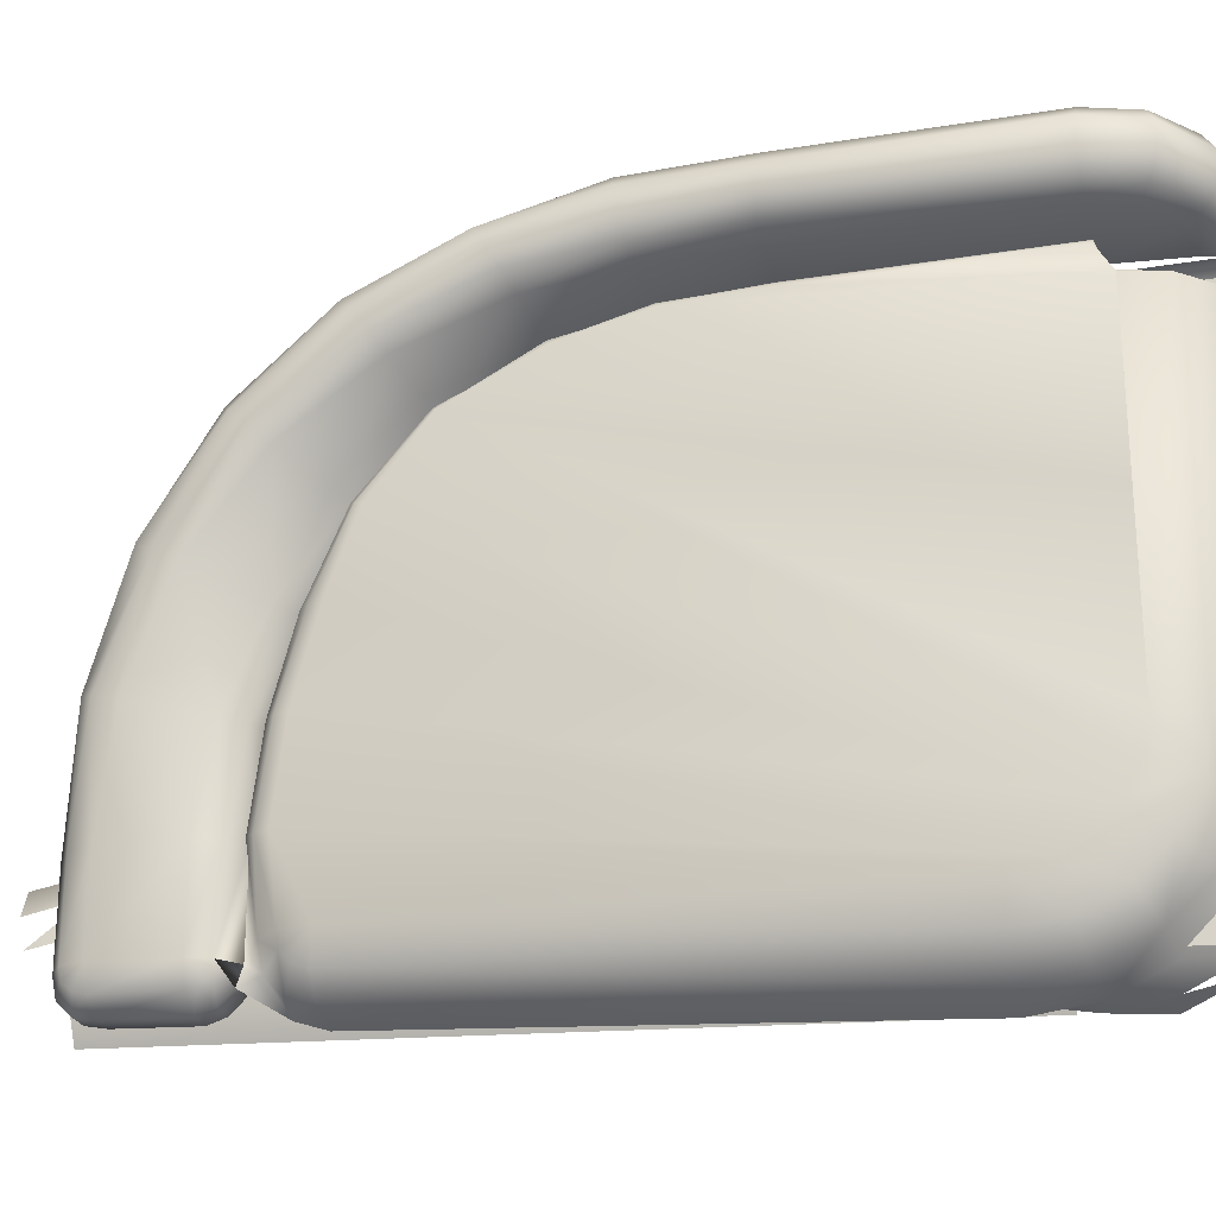
<metadata>
{"format":"obj","ext":"obj","renderer":"f3d","projection":"perspective","resolution":1024,"background":"white","views":[{"elev":-24.3,"azim":105.1,"up":"+Y"}]}
</metadata>
<code>
v 0.3844 -0.161 -0.1503
v 0.3844 -0.1776 -0.1146
v 0.3997 -0.1559 -0.1516
v 0.3997 -0.1725 -0.1184
v 0.3997 -0.1789 -0.08136
v 0.4099 0.2156 -0.1911
v 0.4112 -0.06013 -0.1886
v 0.4112 -0.09332 -0.1835
v 0.415 -0.1329 -0.1477
v 0.415 -0.161 -0.1197
v 0.415 -0.1776 -0.08519
v 0.4099 0.1926 -0.186
v 0.4112 0.1684 -0.1886
v 0.415 -0.1801 -0.06477
v 0.4188 0.222 -0.1618
v 0.415 -0.06013 -0.172
v 0.415 -0.09843 -0.1669
v 0.4431 -0.1546 -0.1158
v 0.415 0.1684 -0.172
v 0.4431 -0.09588 -0.1592
v 0.4431 -0.1291 -0.1426
v 0.4431 -0.1712 -0.08264
v 0.4431 -0.06013 -0.1656
v 0.4623 -0.1176 -0.126
v 0.4623 -0.152 -0.07753
v 0.415 -0.1827 -0.04562
v 0.4431 0.1684 -0.1656
v 0.4623 -0.09077 -0.1401
v 0.4623 -0.138 -0.1043
v 0.4623 -0.1559 -0.0469
v 0.4431 -0.175 -0.04562
v 0.4431 0.1863 -0.1082
v 0.4623 -0.06013 -0.1452
v 0.4699 -0.1163 -0.08902
v 0.4699 -0.101 -0.1043
v 0.4699 -0.1291 -0.04817
v 0.4699 -0.1252 -0.06988
v 0.4291 -0.1674 0.2837
v 0.4623 0.1684 -0.1452
v 0.4699 -0.06013 -0.1184
v 0.4699 -0.08183 -0.1146
v 0.4699 -0.1265 0.2799
v 0.4648 -0.1469 0.2825
v 0.4495 -0.1623 0.2837
v 0.378 -0.06268 0.4727
v 0.4699 0.1684 -0.1184
v 0.4699 -0.01545 0.2965
v 0.4699 0.09178 0.262
v 0.4699 -0.07673 0.3042
v 0.4291 -0.161 0.3029
v 0.3793 -0.05502 0.4254
v 0.4699 0.1403 0.225
v 0.4699 0.042 0.2812
v 0.4648 -0.1444 0.2914
v 0.4648 -0.1265 0.3003
v 0.4495 -0.1559 0.3003
v 0.4035 -0.08566 0.4637
v 0.3818 -0.07162 -0.126
v 0.4699 0.05476 -0.1184
v 0.4674 -0.07673 0.3131
v 0.4674 -0.01545 0.3054
v 0.4686 0.09434 0.2671
v 0.4648 -0.1367 0.2991
v 0.4495 -0.1431 0.3118
v 0.4061 -0.07928 0.4254
v 0.4699 0.1697 0.1663
v 0.4674 0.042 0.2901
v 0.4686 0.1416 0.2263
v 0.4495 -0.1252 0.3157
v 0.452 -0.1495 0.3246
v 0.4163 -0.1086 0.4548
v 0.4061 -0.1035 -0.1248
v 0.461 -0.07673 0.3195
v 0.461 -0.01545 0.3118
v 0.4648 0.09561 0.2697
v 0.4674 0.1428 0.2276
v 0.452 -0.138 0.3208
v 0.4188 -0.1048 0.4267
v 0.4188 -0.1252 -0.1018
v 0.4686 0.1709 0.1676
v 0.4699 0.1824 0.1101
v 0.461 0.042 0.2965
v 0.4674 0.1735 0.1688
v 0.452 -0.07673 0.3208
v 0.4367 -0.1495 0.3246
v 0.4648 -0.138 0.331
v 0.4176 -0.1329 0.428
v 0.4686 0.185 0.1101
v 0.4699 0.185 0.04757
v 0.4559 0.042 0.2991
v 0.4635 0.09689 0.271
v 0.4648 0.1441 0.2276
v 0.4367 -0.1584 0.3335
v 0.4367 -0.138 0.3208
v 0.4648 -0.1457 0.3322
v 0.4176 -0.1546 -0.07115
v 0.4674 0.1863 0.1114
v 0.4686 0.1875 0.04885
v 0.4699 0.185 -0.1082
v 0.4469 -0.01545 0.3144
v 0.4648 0.1735 0.1688
v 0.4367 -0.07673 0.3208
v 0.452 -0.1584 0.3335
v 0.424 -0.1457 0.3322
v 0.424 -0.138 0.331
v 0.4648 -0.07673 0.331
v 0.4699 -0.138 0.345
v 0.4048 -0.1584 0.428
v 0.4674 0.1888 0.04885
v 0.4686 0.1875 -0.1082
v 0.4559 0.1773 -0.1133
v 0.4457 -0.01545 0.3144
v 0.4367 -0.1623 0.345
v 0.424 -0.1508 0.3386
v 0.424 -0.07673 0.331
v 0.4597 -0.01673 0.3208
v 0.4648 -0.1508 0.3386
v 0.4048 -0.1801 -0.06988
v 0.4648 0.1863 0.1114
v 0.4303 -0.01034 0.3169
v 0.452 -0.1623 0.345
v 0.4188 -0.138 0.345
v 0.4201 -0.138 0.3297
v 0.4188 -0.07673 0.345
v 0.4699 -0.07673 0.345
v 0.4674 -0.01417 0.3348
v 0.4648 -0.152 0.345
v 0.4648 0.1901 0.04885
v 0.4674 0.1888 -0.1082
v 0.4546 0.042 0.2991
v 0.4393 0.04327 0.2952
v 0.424 -0.152 0.345
v 0.452 -0.1597 0.3961
v 0.4201 -0.005237 0.3284
v 0.4201 -0.07673 0.3297
v 0.4699 -0.1354 0.3961
v 0.4661 0.04455 0.3093
v 0.4648 -0.1508 0.3961
v 0.4252 0.04838 0.3003
v 0.4367 -0.1597 0.3961
v 0.4188 -0.07673 0.3961
v 0.424 -0.1508 0.3961
v 0.424 -0.007791 0.3246
v 0.4188 -0.138 0.3259
v 0.4188 -0.001408 0.3425
v 0.4699 -0.07673 0.3961
v 0.4788 -0.003961 0.3833
v 0.4891 0.06242 0.3514
v 0.4648 0.1901 -0.1082
v 0.4623 0.09689 0.271
v 0.4482 0.09306 0.2646
v 0.4329 0.09561 0.2646
v 0.4367 -0.1572 0.4088
v 0.4188 -0.1354 0.3961
v 0.4188 0.05731 0.3118
v 0.4201 -0.007791 0.3233
v 0.4188 -0.07673 0.3259
v 0.4648 -0.1482 0.4037
v 0.4648 -0.1354 0.4114
v 0.4967 0.1186 0.3016
v 0.452 -0.1572 0.4088
v 0.4214 0.1045 0.271
v 0.424 -0.07673 0.4114
v 0.4303 0.01008 0.391
v 0.424 -0.1482 0.4037
v 0.424 0.05093 0.3042
v 0.4188 -0.009067 0.3195
v 0.4214 0.0637 0.3259
v 0.4648 -0.1431 0.4101
v 0.4648 -0.07673 0.4114
v 0.4776 -0.000131 0.3986
v 0.4916 0.06881 0.3654
v 0.5031 0.1275 0.3131
v 0.4571 0.1377 0.2225
v 0.5006 0.1582 0.2403
v 0.4418 0.1352 0.2199
v 0.4265 0.1403 0.2225
v 0.4367 -0.1482 0.4178
v 0.424 -0.1354 0.4114
v 0.424 -0.1431 0.4101
v 0.4188 0.1148 0.2825
v 0.4201 0.05093 0.3029
v 0.4188 0.04838 0.2991
v 0.4188 -0.138 0.3246
v 0.452 -0.1354 0.4203
v 0.5108 0.1671 0.248
v 0.4188 0.1518 0.2301
v 0.452 -0.1482 0.4178
v 0.4367 -0.07673 0.4203
v 0.438 0.01136 0.405
v 0.4444 0.08157 0.368
v 0.424 0.102 0.2697
v 0.4188 -0.138 0.308
v 0.4252 0.1237 0.294
v 0.452 -0.07673 0.4203
v 0.4674 0.004975 0.4088
v 0.5006 0.1377 0.3246
v 0.512 0.1799 0.2582
v 0.4533 0.1684 0.165
v 0.5006 0.1824 0.174
v 0.5133 0.1914 0.1791
v 0.4367 0.1671 0.165
v 0.424 0.176 0.1688
v 0.4367 -0.1354 0.4203
v 0.4201 0.1645 0.2403
v 0.4201 0.102 0.2697
v 0.4188 0.09944 0.2671
v 0.4188 -0.1393 0.2774
v 0.4852 0.07774 0.3769
v 0.5184 0.2041 0.1867
v 0.4188 0.1888 0.1765
v 0.452 0.01008 0.4114
v 0.4559 0.0854 0.3782
v 0.4597 0.1454 0.3246
v 0.4227 0.2016 0.1842
v 0.424 0.1454 0.2263
v 0.4303 0.1735 0.248
v 0.4712 0.08285 0.382
v 0.5031 0.1914 0.2659
v 0.4891 0.1467 0.331
v 0.512 0.2169 0.1944
v 0.4482 0.1824 0.1101
v 0.498 0.1914 0.114
v 0.512 0.1977 0.1152
v 0.5197 0.2118 0.1178
v 0.4329 0.185 0.1101
v 0.4214 0.1965 0.1114
v 0.4354 0.2092 0.1893
v 0.4201 0.1441 0.225
v 0.4188 0.1416 0.2237
v 0.5171 0.2271 0.1203
v 0.4252 0.2258 0.1165
v 0.4188 0.2118 0.114
v 0.4737 0.1492 0.331
v 0.4737 0.1939 0.2659
v 0.4393 0.2322 0.1191
v 0.4201 0.1748 0.1688
v 0.4188 -0.1418 0.2352
v 0.4993 0.2245 0.1982
v 0.4891 0.1965 0.2684
v 0.5057 0.2386 0.1229
v 0.4469 0.1863 0.04885
v 0.4967 0.1926 0.04885
v 0.512 0.199 0.04885
v 0.5197 0.2118 0.04885
v 0.5171 0.2284 0.04757
v 0.4303 0.1901 0.05013
v 0.4201 0.2016 0.04885
v 0.484 0.2245 0.1982
v 0.4188 -0.1431 0.1803
v 0.5069 0.2399 0.04757
v 0.4406 0.2373 0.04757
v 0.4188 0.2182 0.04885
v 0.4903 0.2399 0.1216
v 0.4201 0.1888 0.1101
v 0.4188 0.1722 0.1676
v 0.4316 0.1901 -0.1082
v 0.4469 0.1863 -0.1082
v 0.498 0.1926 -0.1082
v 0.512 0.199 -0.1082
v 0.5197 0.2118 -0.1082
v 0.5069 0.2399 -0.1082
v 0.4916 0.2424 0.04757
v 0.4265 0.2309 0.04757
v 0.4188 0.2182 -0.1082
v 0.4265 0.1914 0.1101
v 0.4188 -0.1457 0.1216
v 0.5184 0.2284 -0.1082
v 0.4201 0.2016 -0.1082
v 0.4418 0.2373 -0.1082
v 0.4265 0.2309 -0.1082
v 0.424 0.1901 0.05013
v 0.4188 0.1863 0.1088
v 0.4444 0.185 -0.1567
v 0.4903 0.1901 -0.1324
v 0.5018 0.1965 -0.1401
v 0.5095 0.2092 -0.1452
v 0.4993 0.2373 -0.1414
v 0.4916 0.2424 -0.1082
v 0.4201 0.2016 -0.1822
v 0.4188 0.2182 -0.1822
v 0.4188 0.1863 -0.1758
v 0.4316 0.1901 -0.1733
v 0.4699 0.1875 -0.1516
v 0.5082 0.2258 -0.1452
v 0.4852 0.2411 -0.1337
v 0.4418 0.236 -0.1592
v 0.4188 0.1863 0.04757
v 0.4188 -0.1584 -0.1758
v 0.4444 0.1888 -0.172
v 0.4776 0.1926 -0.1643
v 0.4814 0.2054 -0.172
v 0.475 0.2348 -0.1643
v 0.4801 0.222 -0.172
v 0.4444 0.2016 -0.1822
v 0.4674 0.2386 -0.1516
v 0.4265 0.2309 -0.172
v 0.424 0.1901 -0.1733
v 0.4431 0.2169 -0.1822
v 0.4418 0.2309 -0.1733
f 1 4 2
f 2 4 1
f 4 5 2
f 2 5 4
f 3 10 4
f 4 10 3
f 4 11 5
f 5 11 4
f 9 10 3
f 3 10 9
f 10 11 4
f 4 11 10
f 11 14 5
f 5 14 11
f 15 12 6
f 6 12 15
f 13 16 7
f 7 16 13
f 16 8 7
f 7 8 16
f 9 18 10
f 10 18 9
f 10 18 11
f 11 18 10
f 16 17 8
f 8 17 16
f 17 20 9
f 9 20 17
f 9 21 18
f 18 21 9
f 18 22 11
f 11 22 18
f 19 23 16
f 16 23 19
f 16 20 17
f 17 20 16
f 9 20 21
f 21 20 9
f 24 18 21
f 21 18 24
f 25 22 18
f 18 22 25
f 11 22 26
f 26 22 11
f 19 27 23
f 23 27 19
f 16 23 20
f 20 23 16
f 28 21 20
f 20 21 28
f 24 29 18
f 18 29 24
f 28 24 21
f 21 24 28
f 25 30 22
f 22 30 25
f 29 25 18
f 18 25 29
f 22 31 26
f 26 31 22
f 27 33 23
f 23 33 27
f 33 20 23
f 23 20 33
f 33 28 20
f 20 28 33
f 34 29 24
f 24 29 34
f 28 35 24
f 24 35 28
f 36 30 25
f 25 30 36
f 22 30 31
f 31 30 22
f 37 25 29
f 29 25 37
f 31 38 26
f 26 38 31
f 27 32 39
f 39 32 27
f 39 33 27
f 27 33 39
f 40 28 33
f 33 28 40
f 34 37 29
f 29 37 34
f 35 34 24
f 24 34 35
f 41 35 28
f 28 35 41
f 42 30 36
f 36 30 42
f 37 36 25
f 25 36 37
f 43 31 30
f 30 31 43
f 31 44 38
f 38 44 31
f 39 32 46
f 46 32 39
f 39 40 33
f 33 40 39
f 40 41 28
f 28 41 40
f 47 37 34
f 34 37 47
f 47 34 35
f 35 34 47
f 48 35 41
f 41 35 48
f 42 43 30
f 30 43 42
f 49 42 36
f 36 42 49
f 49 36 37
f 37 36 49
f 43 44 31
f 31 44 43
f 44 50 38
f 38 50 44
f 46 40 39
f 39 40 46
f 52 41 40
f 40 41 52
f 47 49 37
f 37 49 47
f 53 47 35
f 35 47 53
f 48 53 35
f 35 53 48
f 52 48 41
f 41 48 52
f 42 54 43
f 43 54 42
f 49 55 42
f 42 55 49
f 54 44 43
f 43 44 54
f 44 56 50
f 50 56 44
f 51 45 57
f 57 45 51
f 52 40 59
f 59 40 52
f 47 60 49
f 49 60 47
f 53 61 47
f 47 61 53
f 62 53 48
f 48 53 62
f 52 62 48
f 48 62 52
f 42 63 54
f 54 63 42
f 60 55 49
f 49 55 60
f 55 63 42
f 42 63 55
f 44 54 56
f 56 54 44
f 50 56 64
f 64 56 50
f 51 57 65
f 65 57 51
f 58 51 65
f 65 51 58
f 66 52 59
f 59 52 66
f 61 60 47
f 47 60 61
f 67 61 53
f 53 61 67
f 62 67 53
f 53 67 62
f 68 62 52
f 52 62 68
f 63 56 54
f 54 56 63
f 69 55 60
f 60 55 69
f 69 63 55
f 55 63 69
f 63 64 56
f 56 64 63
f 64 70 50
f 50 70 64
f 58 65 72
f 72 65 58
f 66 68 52
f 52 68 66
f 66 59 46
f 46 59 66
f 73 60 61
f 61 60 73
f 67 74 61
f 61 74 67
f 75 67 62
f 62 67 75
f 76 62 68
f 68 62 76
f 69 60 73
f 73 60 69
f 64 63 69
f 69 63 64
f 77 70 64
f 64 70 77
f 65 71 78
f 78 71 65
f 65 79 72
f 72 79 65
f 80 68 66
f 66 68 80
f 81 66 46
f 46 66 81
f 73 61 74
f 74 61 73
f 74 67 82
f 82 67 74
f 82 67 75
f 75 67 82
f 75 62 76
f 76 62 75
f 83 76 68
f 68 76 83
f 69 73 84
f 84 73 69
f 69 77 64
f 64 77 69
f 85 70 77
f 77 70 85
f 77 86 70
f 70 86 77
f 65 78 79
f 79 78 65
f 83 68 80
f 80 68 83
f 88 80 66
f 66 80 88
f 88 66 81
f 81 66 88
f 89 81 46
f 46 81 89
f 84 73 74
f 74 73 84
f 90 74 82
f 82 74 90
f 90 82 75
f 75 82 90
f 76 91 75
f 75 91 76
f 83 92 76
f 76 92 83
f 84 77 69
f 69 77 84
f 93 70 85
f 85 70 93
f 85 77 94
f 94 77 85
f 77 86 84
f 84 86 77
f 70 95 86
f 86 95 70
f 78 87 96
f 96 87 78
f 78 96 79
f 79 96 78
f 97 83 80
f 80 83 97
f 97 80 88
f 88 80 97
f 98 88 81
f 81 88 98
f 98 81 89
f 89 81 98
f 89 46 99
f 99 46 89
f 100 84 74
f 74 84 100
f 100 74 90
f 90 74 100
f 91 90 75
f 75 90 91
f 91 76 92
f 92 76 91
f 101 92 83
f 83 92 101
f 102 77 84
f 84 77 102
f 70 93 103
f 103 93 70
f 85 104 93
f 93 104 85
f 94 77 102
f 102 77 94
f 105 85 94
f 94 85 105
f 84 86 106
f 106 86 84
f 103 95 70
f 70 95 103
f 86 95 107
f 107 95 86
f 87 108 96
f 96 108 87
f 97 101 83
f 83 101 97
f 109 97 88
f 88 97 109
f 109 88 98
f 98 88 109
f 98 89 110
f 110 89 98
f 111 99 46
f 46 99 111
f 110 89 99
f 99 89 110
f 102 84 112
f 112 84 102
f 93 113 103
f 103 113 93
f 104 85 105
f 105 85 104
f 104 114 93
f 93 114 104
f 115 94 102
f 102 94 115
f 105 94 115
f 115 94 105
f 106 86 107
f 107 86 106
f 84 106 116
f 116 106 84
f 95 103 117
f 117 103 95
f 107 95 117
f 117 95 107
f 96 108 118
f 118 108 96
f 119 101 97
f 97 101 119
f 109 119 97
f 97 119 109
f 109 98 110
f 110 98 109
f 111 110 99
f 99 110 111
f 112 84 116
f 116 84 112
f 120 102 112
f 112 102 120
f 93 114 113
f 113 114 93
f 103 113 121
f 121 113 103
f 122 104 105
f 105 104 122
f 122 114 104
f 104 114 122
f 115 102 120
f 120 102 115
f 123 115 105
f 105 115 123
f 124 105 115
f 115 105 124
f 106 107 125
f 125 107 106
f 126 116 106
f 106 116 126
f 103 121 117
f 117 121 103
f 107 117 127
f 127 117 107
f 128 119 109
f 109 119 128
f 109 110 129
f 129 110 109
f 111 129 110
f 110 129 111
f 112 116 130
f 130 116 112
f 120 112 131
f 131 112 120
f 114 132 113
f 113 132 114
f 113 133 121
f 121 133 113
f 124 122 105
f 105 122 124
f 122 132 114
f 114 132 122
f 134 115 120
f 120 115 134
f 135 115 123
f 123 115 135
f 134 124 115
f 115 124 134
f 125 107 136
f 136 107 125
f 126 106 125
f 125 106 126
f 137 116 126
f 126 116 137
f 117 121 127
f 127 121 117
f 107 127 138
f 138 127 107
f 129 128 109
f 109 128 129
f 32 129 111
f 111 129 32
f 130 116 137
f 137 116 130
f 131 112 130
f 130 112 131
f 139 120 131
f 131 120 139
f 132 140 113
f 113 140 132
f 113 140 133
f 133 140 113
f 121 133 127
f 127 133 121
f 141 122 124
f 124 122 141
f 122 142 132
f 132 142 122
f 139 134 120
f 120 134 139
f 135 143 115
f 115 143 135
f 135 123 144
f 144 123 135
f 145 124 134
f 134 124 145
f 136 107 138
f 138 107 136
f 125 136 146
f 146 136 125
f 147 126 125
f 125 126 147
f 148 137 126
f 126 137 148
f 127 133 138
f 138 133 127
f 149 128 129
f 129 128 149
f 150 130 137
f 137 130 150
f 131 130 151
f 151 130 131
f 139 131 152
f 152 131 139
f 132 142 140
f 140 142 132
f 140 153 133
f 133 153 140
f 141 154 122
f 122 154 141
f 145 141 124
f 124 141 145
f 154 142 122
f 122 142 154
f 155 134 139
f 139 134 155
f 156 143 135
f 135 143 156
f 135 144 157
f 157 144 135
f 155 145 134
f 134 145 155
f 136 138 158
f 158 138 136
f 146 136 159
f 159 136 146
f 147 125 146
f 146 125 147
f 148 126 147
f 147 126 148
f 160 137 148
f 148 137 160
f 133 161 138
f 138 161 133
f 151 130 150
f 150 130 151
f 160 150 137
f 137 150 160
f 152 131 151
f 151 131 152
f 162 139 152
f 152 139 162
f 142 153 140
f 140 153 142
f 133 153 161
f 161 153 133
f 163 154 141
f 141 154 163
f 164 141 145
f 145 141 164
f 154 165 142
f 142 165 154
f 162 155 139
f 139 155 162
f 156 166 143
f 143 166 156
f 156 135 167
f 167 135 156
f 167 157 144
f 144 157 167
f 167 135 157
f 157 135 167
f 168 145 155
f 155 145 168
f 138 161 158
f 158 161 138
f 136 158 169
f 169 158 136
f 136 169 159
f 159 169 136
f 146 159 170
f 170 159 146
f 171 147 146
f 146 147 171
f 172 148 147
f 147 148 172
f 173 160 148
f 148 160 173
f 174 151 150
f 150 151 174
f 175 150 160
f 160 150 175
f 176 152 151
f 151 152 176
f 177 162 152
f 152 162 177
f 142 165 153
f 153 165 142
f 178 161 153
f 153 161 178
f 163 179 154
f 154 179 163
f 164 163 141
f 141 163 164
f 168 164 145
f 145 164 168
f 154 180 165
f 165 180 154
f 181 155 162
f 162 155 181
f 182 166 156
f 156 166 182
f 183 156 167
f 167 156 183
f 167 144 184
f 184 144 167
f 181 168 155
f 155 168 181
f 169 158 161
f 161 158 169
f 185 159 169
f 169 159 185
f 185 170 159
f 159 170 185
f 171 146 170
f 170 146 171
f 172 147 171
f 171 147 172
f 173 148 172
f 172 148 173
f 186 160 173
f 173 160 186
f 176 151 174
f 174 151 176
f 174 150 175
f 175 150 174
f 186 175 160
f 160 175 186
f 176 177 152
f 152 177 176
f 187 162 177
f 177 162 187
f 180 153 165
f 165 153 180
f 178 188 161
f 161 188 178
f 180 178 153
f 153 178 180
f 163 189 179
f 179 189 163
f 179 180 154
f 154 180 179
f 190 163 164
f 164 163 190
f 191 164 168
f 168 164 191
f 187 181 162
f 162 181 187
f 182 192 166
f 166 192 182
f 182 156 183
f 183 156 182
f 183 167 193
f 193 167 183
f 167 184 193
f 193 184 167
f 194 168 181
f 181 168 194
f 188 169 161
f 161 169 188
f 185 169 188
f 188 169 185
f 195 170 185
f 185 170 195
f 170 196 171
f 171 196 170
f 172 171 196
f 196 171 172
f 197 173 172
f 172 173 197
f 198 186 173
f 173 186 198
f 199 176 174
f 174 176 199
f 200 174 175
f 175 174 200
f 201 175 186
f 186 175 201
f 202 177 176
f 176 177 202
f 203 187 177
f 177 187 203
f 204 188 178
f 178 188 204
f 180 204 178
f 178 204 180
f 163 190 189
f 189 190 163
f 179 189 204
f 204 189 179
f 179 204 180
f 180 204 179
f 191 190 164
f 164 190 191
f 194 191 168
f 168 191 194
f 205 181 187
f 187 181 205
f 206 192 182
f 182 192 206
f 207 182 183
f 183 182 207
f 183 193 208
f 208 193 183
f 205 194 181
f 181 194 205
f 204 185 188
f 188 185 204
f 195 196 170
f 170 196 195
f 204 195 185
f 185 195 204
f 209 172 196
f 196 172 209
f 198 173 197
f 197 173 198
f 197 172 209
f 209 172 197
f 210 186 198
f 198 186 210
f 202 176 199
f 199 176 202
f 199 174 200
f 200 174 199
f 200 175 201
f 201 175 200
f 210 201 186
f 186 201 210
f 202 203 177
f 177 203 202
f 211 187 203
f 203 187 211
f 189 190 212
f 212 190 189
f 189 195 204
f 204 195 189
f 213 190 191
f 191 190 213
f 214 191 194
f 194 191 214
f 215 205 187
f 187 205 215
f 206 216 192
f 192 216 206
f 206 182 207
f 207 182 206
f 207 183 208
f 208 183 207
f 217 194 205
f 205 194 217
f 212 196 195
f 195 196 212
f 196 218 209
f 209 218 196
f 219 198 197
f 197 198 219
f 220 197 209
f 209 197 220
f 221 210 198
f 198 210 221
f 222 202 199
f 199 202 222
f 223 199 200
f 200 199 223
f 224 200 201
f 201 200 224
f 225 201 210
f 210 201 225
f 226 203 202
f 202 203 226
f 215 187 211
f 211 187 215
f 227 211 203
f 203 211 227
f 190 218 212
f 212 218 190
f 189 212 195
f 195 212 189
f 190 213 218
f 218 213 190
f 214 213 191
f 191 213 214
f 217 214 194
f 194 214 217
f 215 228 205
f 205 228 215
f 229 216 206
f 206 216 229
f 230 206 207
f 207 206 230
f 230 207 208
f 208 207 230
f 228 217 205
f 205 217 228
f 212 218 196
f 196 218 212
f 218 220 209
f 209 220 218
f 221 198 219
f 219 198 221
f 219 197 220
f 220 197 219
f 231 210 221
f 221 210 231
f 226 202 222
f 222 202 226
f 222 199 223
f 223 199 222
f 223 200 224
f 224 200 223
f 225 224 201
f 201 224 225
f 231 225 210
f 210 225 231
f 227 203 226
f 226 203 227
f 232 215 211
f 211 215 232
f 233 211 227
f 227 211 233
f 213 234 218
f 218 234 213
f 213 214 234
f 234 214 213
f 217 235 214
f 214 235 217
f 236 228 215
f 215 228 236
f 237 216 229
f 229 216 237
f 229 206 230
f 230 206 229
f 230 208 238
f 238 208 230
f 228 235 217
f 217 235 228
f 218 234 220
f 220 234 218
f 221 219 239
f 239 219 221
f 219 220 240
f 240 220 219
f 241 231 221
f 221 231 241
f 242 226 222
f 222 226 242
f 243 222 223
f 223 222 243
f 244 223 224
f 224 223 244
f 245 224 225
f 225 224 245
f 246 225 231
f 231 225 246
f 227 226 247
f 247 226 227
f 232 236 215
f 215 236 232
f 232 211 233
f 233 211 232
f 233 227 248
f 248 227 233
f 235 234 214
f 214 234 235
f 236 249 228
f 228 249 236
f 203 216 237
f 237 216 203
f 237 229 230
f 230 229 237
f 230 238 250
f 250 238 230
f 228 249 235
f 235 249 228
f 240 220 234
f 234 220 240
f 239 219 240
f 240 219 239
f 241 221 239
f 239 221 241
f 251 231 241
f 241 231 251
f 242 247 226
f 226 247 242
f 242 222 243
f 243 222 242
f 243 223 244
f 244 223 243
f 245 244 224
f 224 244 245
f 246 245 225
f 225 245 246
f 251 246 231
f 231 246 251
f 248 227 247
f 247 227 248
f 252 236 232
f 232 236 252
f 232 233 253
f 253 233 232
f 253 233 248
f 248 233 253
f 235 240 234
f 234 240 235
f 236 254 249
f 249 254 236
f 255 203 237
f 237 203 255
f 237 230 256
f 256 230 237
f 256 230 250
f 250 230 256
f 249 240 235
f 235 240 249
f 239 240 249
f 249 240 239
f 254 241 239
f 239 241 254
f 251 241 254
f 254 241 251
f 257 247 242
f 242 247 257
f 258 242 243
f 243 242 258
f 259 243 244
f 244 243 259
f 245 260 244
f 244 260 245
f 246 261 245
f 245 261 246
f 262 246 251
f 251 246 262
f 248 247 257
f 257 247 248
f 263 236 252
f 252 236 263
f 252 232 264
f 264 232 252
f 264 232 253
f 253 232 264
f 253 248 265
f 265 248 253
f 263 254 236
f 236 254 263
f 254 239 249
f 249 239 254
f 266 203 255
f 255 203 266
f 255 237 256
f 256 237 255
f 256 250 267
f 267 250 256
f 251 254 263
f 263 254 251
f 257 242 258
f 258 242 257
f 258 243 259
f 259 243 258
f 259 244 260
f 260 244 259
f 261 260 245
f 245 260 261
f 268 261 246
f 246 261 268
f 268 246 262
f 262 246 268
f 262 251 263
f 263 251 262
f 248 257 269
f 269 257 248
f 270 263 252
f 252 263 270
f 271 252 264
f 264 252 271
f 264 253 265
f 265 253 264
f 265 248 269
f 269 248 265
f 272 266 255
f 255 266 272
f 255 256 273
f 273 256 255
f 273 256 267
f 267 256 273
f 275 258 259
f 259 258 275
f 276 259 260
f 260 259 276
f 261 277 260
f 260 277 261
f 268 277 261
f 261 277 268
f 262 278 268
f 268 278 262
f 262 263 279
f 279 263 262
f 279 263 270
f 270 263 279
f 270 252 271
f 271 252 270
f 264 265 271
f 271 265 264
f 247 266 272
f 272 266 247
f 272 255 273
f 273 255 272
f 273 267 282
f 282 267 273
f 274 258 284
f 284 258 274
f 284 258 275
f 275 258 284
f 276 275 259
f 259 275 276
f 277 276 260
f 260 276 277
f 268 285 277
f 277 285 268
f 278 262 286
f 286 262 278
f 278 285 268
f 268 285 278
f 286 262 279
f 279 262 286
f 286 279 270
f 270 279 286
f 287 270 271
f 271 270 287
f 271 265 281
f 281 265 271
f 283 247 272
f 272 247 283
f 288 272 273
f 273 272 288
f 282 267 289
f 289 267 282
f 283 274 290
f 290 274 283
f 290 274 284
f 284 274 290
f 291 284 275
f 275 284 291
f 291 275 276
f 276 275 291
f 277 292 276
f 276 292 277
f 292 277 285
f 285 277 292
f 293 278 286
f 286 278 293
f 294 285 278
f 278 285 294
f 280 283 295
f 295 283 280
f 281 280 295
f 295 280 281
f 296 286 270
f 270 286 296
f 287 296 270
f 270 296 287
f 297 287 271
f 271 287 297
f 283 272 298
f 298 272 283
f 298 272 288
f 288 272 298
f 283 290 295
f 295 290 283
f 290 284 291
f 291 284 290
f 292 291 276
f 276 291 292
f 294 292 285
f 285 292 294
f 293 294 278
f 278 294 293
f 293 286 296
f 296 286 293
f 281 295 299
f 299 295 281
f 293 296 287
f 287 296 293
f 300 287 297
f 297 287 300
f 281 299 297
f 297 299 281
f 282 298 288
f 288 298 282
f 290 291 295
f 295 291 290
f 295 291 292
f 292 291 295
f 299 292 294
f 294 292 299
f 300 294 293
f 293 294 300
f 299 295 292
f 292 295 299
f 300 293 287
f 287 293 300
f 297 299 300
f 300 299 297
f 300 299 294
f 294 299 300

</code>
